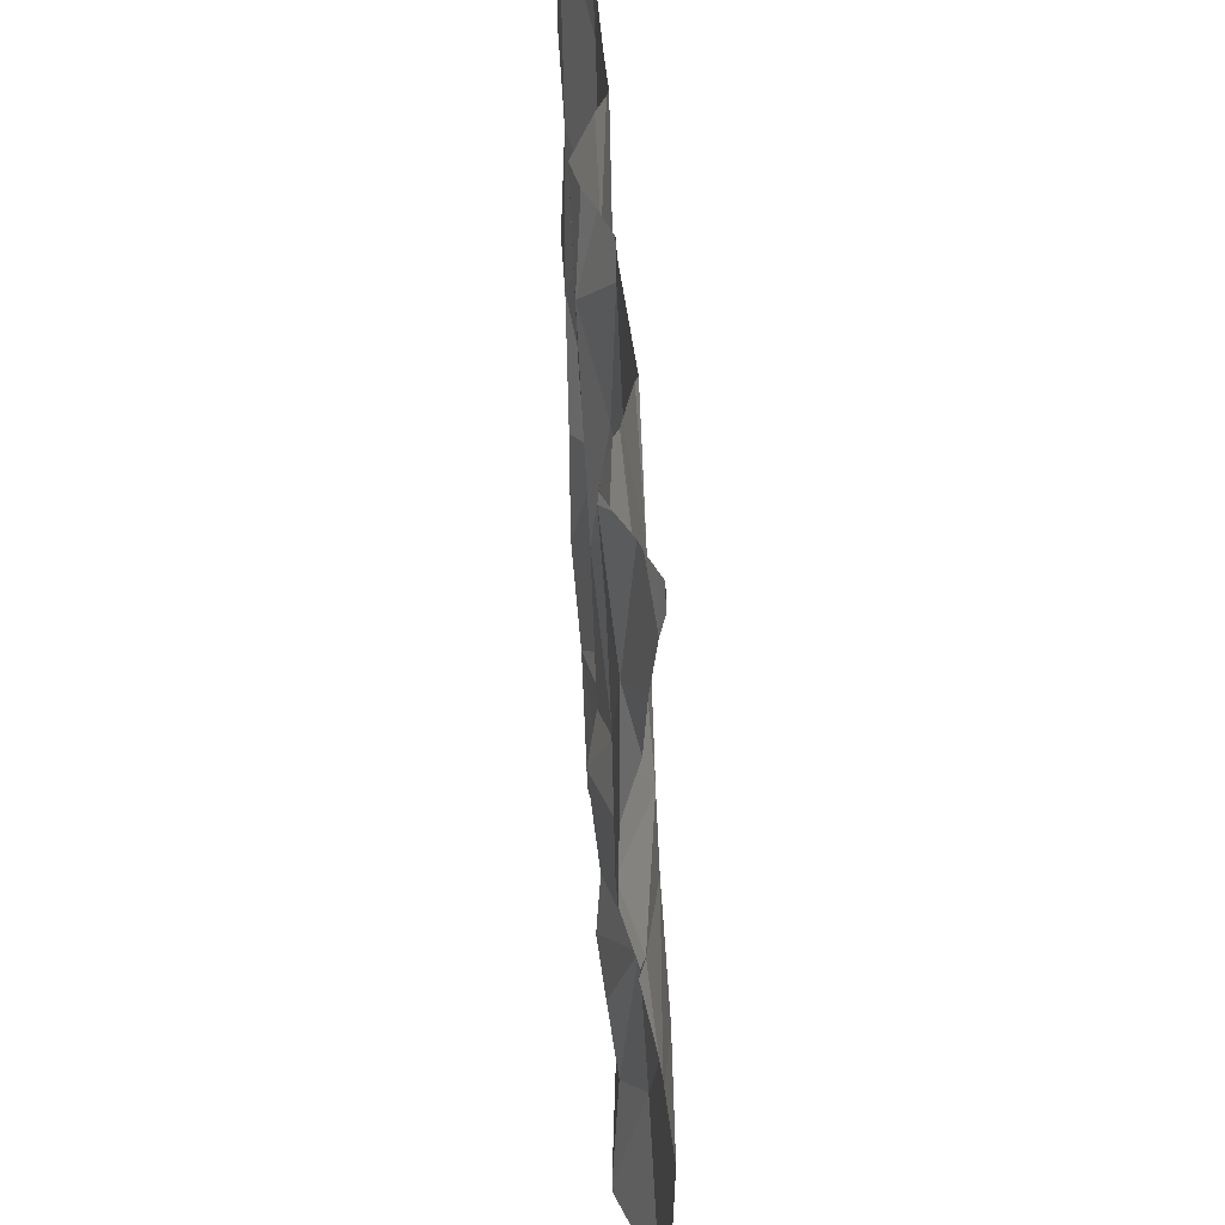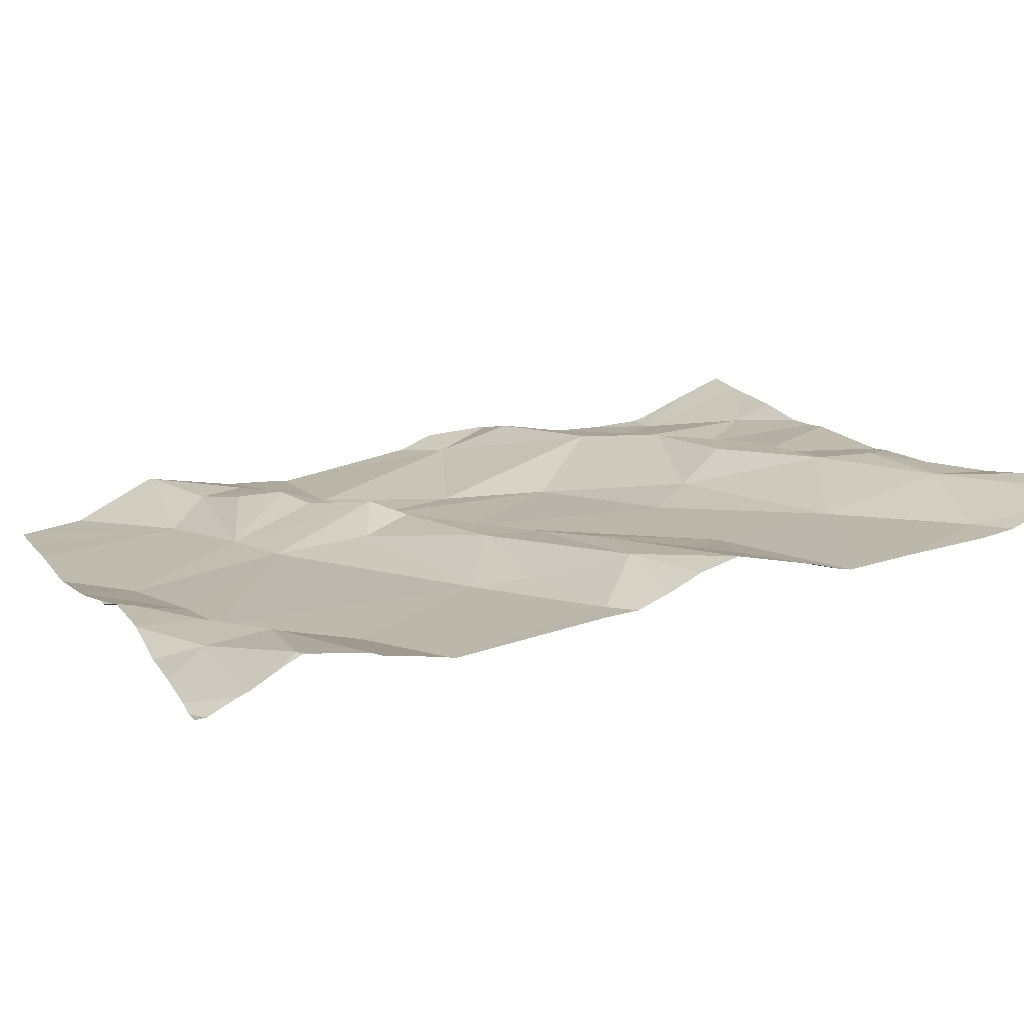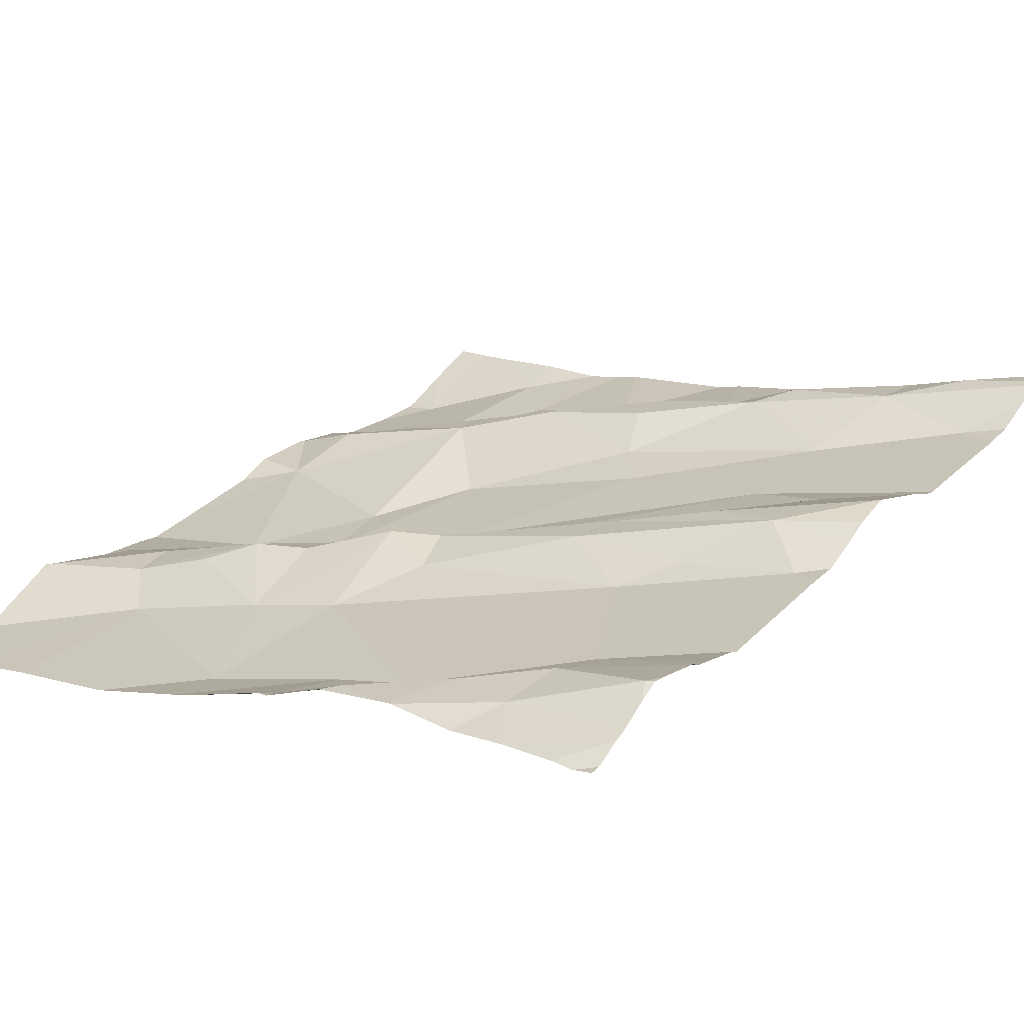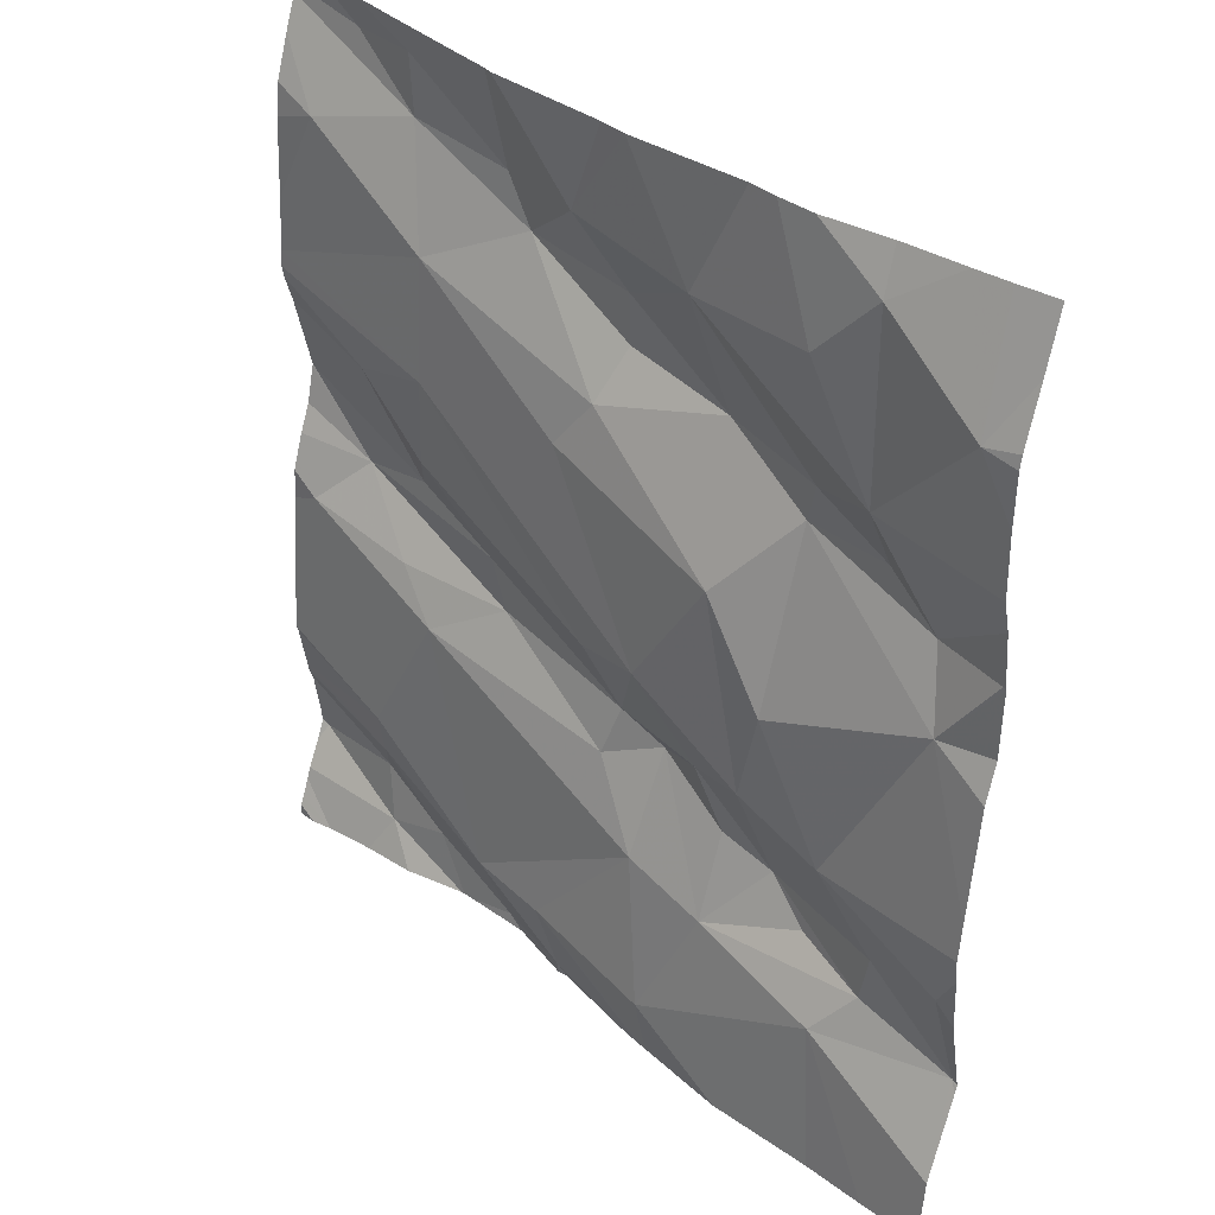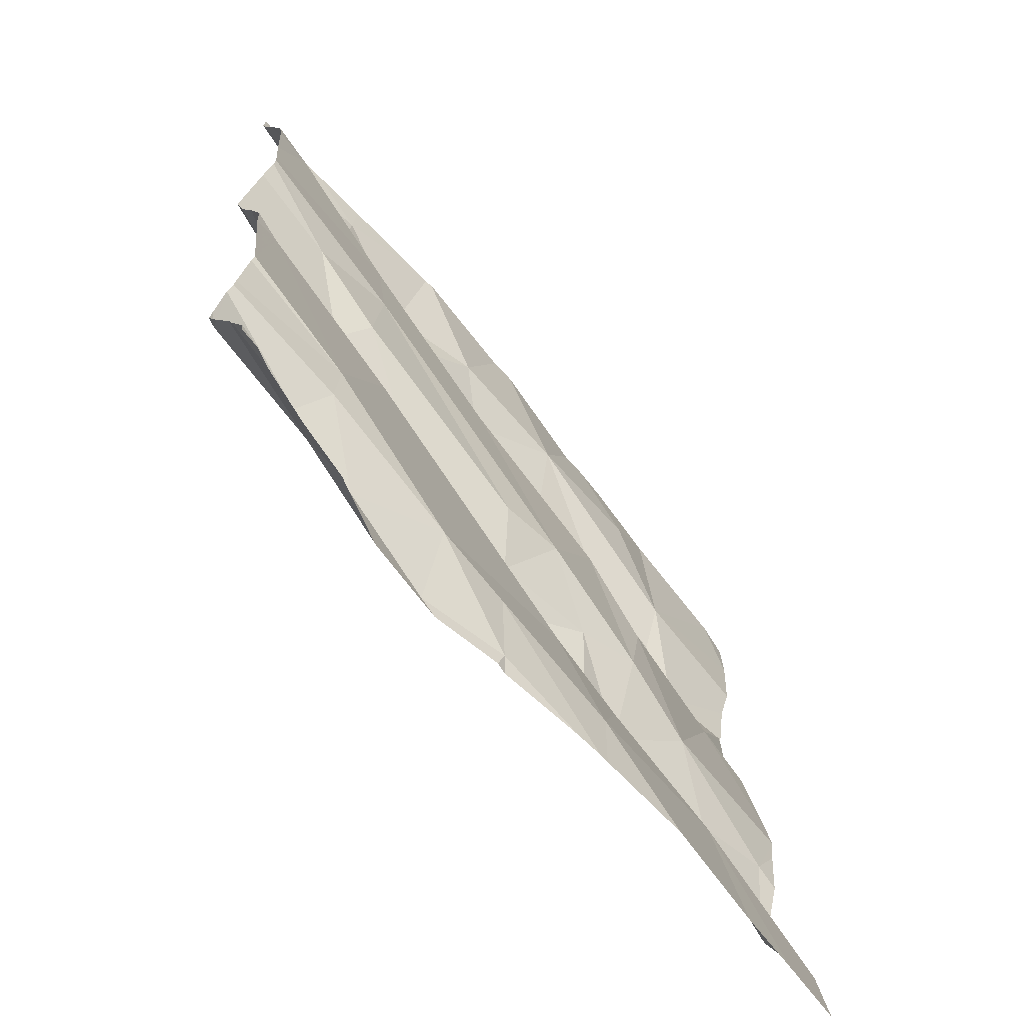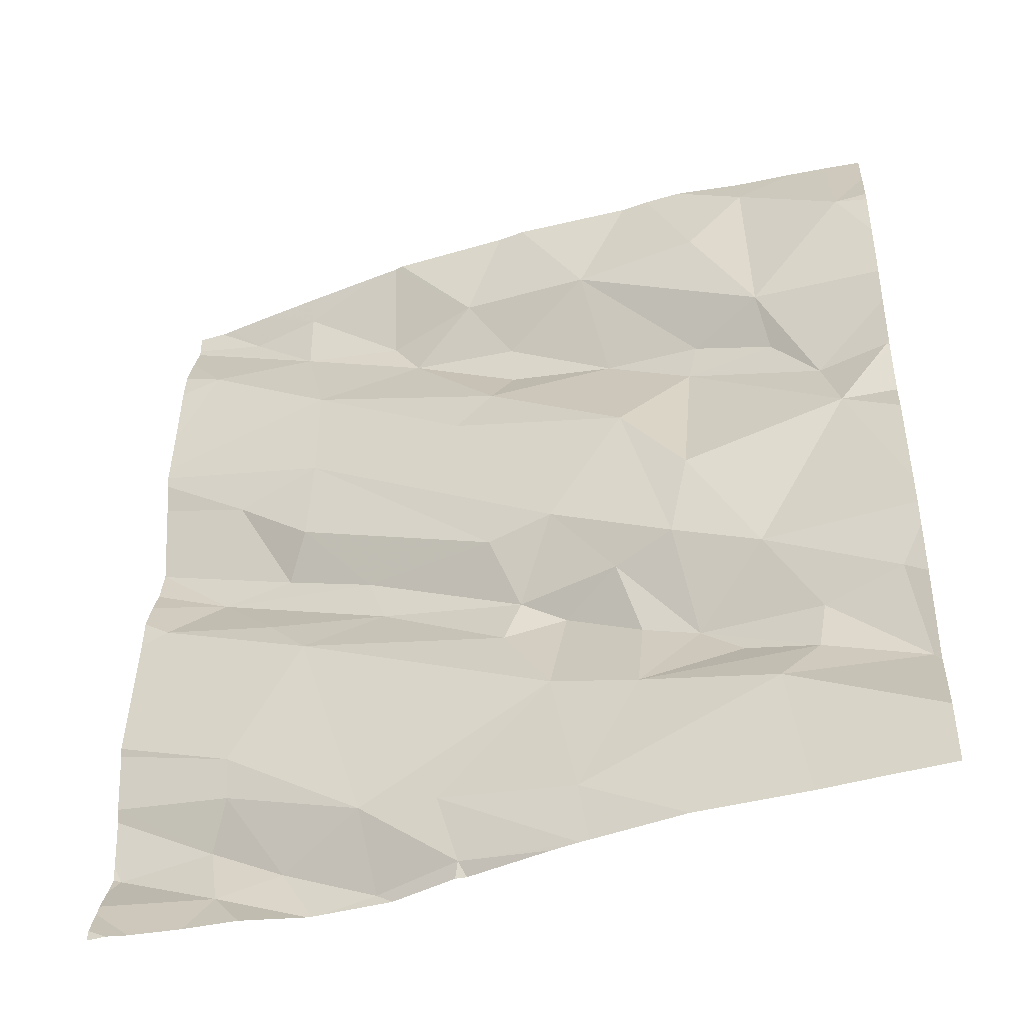
<metadata>
{"format":"obj","ext":"obj","renderer":"f3d","projection":"perspective","resolution":1024,"background":"white","views":[{"elev":-49.8,"azim":82.0,"up":"+Y"},{"elev":21.0,"azim":67.6,"up":"+Z"},{"elev":22.8,"azim":35.4,"up":"+Z"},{"elev":37.0,"azim":-145.0,"up":"+Y"},{"elev":-67.7,"azim":118.8,"up":"+Y"},{"elev":-43.5,"azim":-169.5,"up":"+Y"}]}
</metadata>
<code>
v -46.74 253.1 501.6
v -46.83 253 501.6
v -46.76 253 501.6
v -46.17 253 501.7
v -46.2 253 501.7
v -46.38 253 501.7
v -46.3 253 501.7
v -46.09 253 501.7
v -46.51 253 501.6
v -46.63 253 501.6
v -46.52 253 501.6
v -46.35 253.1 501.7
v -46.51 253 501.6
v -46.28 253 501.7
v -46.22 253 501.7
v -46.21 253 501.7
v -46.37 253 501.7
v -46.39 253 501.7
v -46.07 254 501.8
v -46 253 501.7
v -45.98 253 501.7
v -46.44 254 501.7
v -46.13 253 501.7
v -46.06 253 501.7
v -46 254 501.8
v -46.48 253 501.6
v -45.95 253.7 501.8
v -46.63 253.4 501.6
v -46.65 253.3 501.7
v -46.73 253.4 501.6
v -45.95 253.2 501.7
v -46.87 253.9 501.6
v -46.75 253.8 501.6
v -46.58 253.3 501.7
v -46.58 253.2 501.6
v -46.75 254 501.6
v -46.48 253.2 501.7
v -46.17 253.4 501.7
v -46.26 253.1 501.7
v -46.68 253.9 501.6
v -46.53 253.9 501.7
v -46.42 253.8 501.7
v -46.29 253.9 501.8
v -46.4 253.7 501.7
v -46.27 253.4 501.7
v -46.42 253.3 501.7
v -46.25 253.9 501.8
v -46.13 253.9 501.8
v -45.95 253 501.7
v -46.16 253.6 501.7
v -46.17 253.7 501.7
v -46.06 253.6 501.7
v -46.1 253.2 501.7
v -46.1 253.1 501.7
v -46.37 253.9 501.7
v -46.84 253.6 501.6
v -45.95 253 501.7
v -45.95 253.7 501.8
v -46.13 254 501.8
v -46.55 253.8 501.7
v -46.42 253.9 501.7
v -46.56 253.4 501.7
v -46.41 254 501.7
v -45.95 253 501.7
v -45.95 253 501.7
v -45.95 253.2 501.7
v -46.88 253.3 501.6
v -46.7 253.2 501.7
v -46.78 253.2 501.6
v -46.9 253.2 501.6
v -45.95 253.2 501.7
v -46.82 253.7 501.7
v -46.9 253.7 501.6
v -45.95 253 501.7
v -45.95 253 501.7
v -46.67 253.8 501.7
v -46.66 253.7 501.7
v -46.76 253.7 501.7
v -46.48 253.5 501.7
v -46.57 253.6 501.6
v -46.65 253.5 501.6
v -46.79 253.3 501.6
v -46.36 253.7 501.7
v -46.44 253.4 501.7
v -46.49 253.3 501.7
v -45.99 253.4 501.7
v -46.12 253.4 501.7
v -46.27 254 501.7
v -46.08 253.1 501.7
v -46.05 254 501.8
v -46.16 253.8 501.7
v -46.41 253.5 501.7
v -46 253.9 501.8
v -46.14 253.5 501.8
v -45.96 253.6 501.8
v -46.24 253.5 501.7
v -46.05 253.5 501.8
v -45.96 253.1 501.8
v -46.59 254 501.7
v -46.74 254 501.7
v -46.26 254 501.7
v -46.06 254 501.8
v -46.82 254 501.7
v -46.13 254 501.8
v -46.62 254 501.7
v -46.23 254 501.7
v -45.99 254 501.8
v -46.86 254 501.7
v -46.66 254 501.7
v -46.91 253 501.6
v -46.91 253.1 501.6
v -46.91 253.8 501.6
v -46.91 253.8 501.6
v -46.91 253 501.6
v -46.91 253.4 501.6
v -46.91 253.5 501.6
v -46.91 253.3 501.6
v -46.91 253.3 501.6
v -46.91 253.2 501.6
v -46.91 253.2 501.6
v -46.91 253.7 501.6
v -46.91 253.7 501.6
v -46.91 253.7 501.6
v -46.91 253.7 501.6
v -46.91 253.1 501.6
v -46.91 253.6 501.6
v -46.91 253.3 501.6
v -46.91 253.9 501.6
v -46.91 253.9 501.6
v -46.91 254 501.6
v -46.91 253.2 501.6
v -45.95 253.8 501.8
v -45.95 253.7 501.8
v -45.95 253.1 501.8
v -45.95 253.1 501.8
v -45.95 253.1 501.7
v -45.95 253.2 501.7
v -45.95 253.2 501.7
v -45.95 253.6 501.8
v -45.95 253.5 501.8
v -45.95 253.4 501.7
v -45.95 253.9 501.8
v -45.95 253.9 501.8
v -45.95 253.5 501.8
v -45.95 254 501.8
v -45.95 253.7 501.8
v -45.95 253.6 501.8
v -45.95 254 501.8
v -45.95 254 501.8
v -45.95 253.6 501.8
v -45.95 253.5 501.7
v -46.9 254 501.7
v -46.91 254 501.7
v -45.95 254 501.8
f 3 1 2
f 110 1 111
f 23 8 5
f 5 8 4
f 7 14 6
f 17 6 18
f 11 9 10
f 10 9 3
f 13 12 11
f 26 6 13
f 24 8 23
f 15 14 7
f 16 4 15
f 18 6 26
f 24 20 65
f 20 21 75
f 29 28 30
f 33 32 112
f 35 34 29
f 32 36 103
f 38 37 39
f 41 40 33
f 33 40 36
f 109 40 105
f 43 42 44
f 38 45 46
f 47 43 48
f 7 6 17
f 51 50 52
f 54 53 39
f 43 47 55
f 135 98 136
f 47 59 106
f 60 42 61
f 28 29 62
f 4 39 14
f 67 30 117
f 29 34 62
f 35 68 69
f 9 1 3
f 134 98 135
f 121 72 122
f 1 69 70
f 111 70 125
f 56 73 123
f 133 52 146
f 77 76 78
f 36 32 33
f 6 12 13
f 22 55 63
f 72 56 77
f 28 62 79
f 60 41 76
f 60 76 77
f 33 76 41
f 33 72 78
f 78 72 77
f 81 80 77
f 28 80 81
f 56 81 77
f 12 37 9
f 67 70 82
f 70 69 82
f 83 44 80
f 37 12 39
f 80 44 60
f 79 62 84
f 85 84 62
f 86 38 53
f 38 87 45
f 31 54 66
f 66 89 71
f 9 37 35
f 79 83 80
f 35 1 9
f 29 68 35
f 85 62 34
f 85 34 35
f 37 85 35
f 90 59 48
f 79 80 28
f 46 37 38
f 55 61 43
f 39 4 54
f 4 14 15
f 61 42 43
f 89 54 4
f 91 43 44
f 44 42 60
f 84 92 79
f 93 48 91
f 43 91 48
f 41 60 61
f 52 50 94
f 95 52 94
f 55 41 61
f 85 46 84
f 83 51 91
f 48 59 47
f 55 47 101
f 46 45 84
f 84 45 96
f 5 4 16
f 96 45 97
f 94 97 95
f 89 8 98
f 8 24 49
f 8 89 4
f 97 94 96
f 87 97 45
f 58 51 27
f 86 87 38
f 37 46 85
f 51 83 79
f 50 51 92
f 79 92 51
f 53 38 39
f 105 41 99
f 97 87 86
f 132 93 58
f 12 9 11
f 6 14 39
f 1 35 69
f 107 148 154
f 29 30 82
f 30 67 82
f 70 67 127
f 29 82 69
f 68 29 69
f 27 51 52
f 72 33 113
f 30 56 115
f 33 78 76
f 72 73 56
f 28 81 30
f 81 56 30
f 77 80 60
f 44 83 91
f 39 12 6
f 93 91 58
f 92 84 96
f 96 50 92
f 94 50 96
f 27 52 133
f 71 98 134
f 139 97 140
f 86 53 138
f 98 8 57
f 153 130 152
f 152 32 108
f 148 48 149
f 48 93 145
f 102 59 25
f 99 41 22
f 144 86 151
f 146 95 150
f 88 55 101
f 110 2 1
f 58 91 51
f 111 1 70
f 63 55 88
f 112 32 128
f 113 33 112
f 57 8 49
f 114 2 110
f 115 56 116
f 71 89 98
f 116 56 126
f 66 54 89
f 117 30 115
f 118 67 117
f 119 70 120
f 22 41 55
f 31 53 54
f 120 70 131
f 121 73 72
f 59 90 25
f 122 72 113
f 123 73 124
f 19 59 102
f 124 73 121
f 64 20 75
f 125 70 119
f 126 56 123
f 127 67 118
f 75 21 74
f 25 90 107
f 128 32 129
f 129 32 130
f 49 24 65
f 130 32 152
f 65 20 64
f 131 70 127
f 100 36 109
f 136 98 57
f 104 59 19
f 137 53 31
f 138 53 137
f 139 95 97
f 101 47 106
f 106 59 104
f 140 97 144
f 141 86 138
f 142 93 143
f 105 40 41
f 143 93 132
f 144 97 86
f 145 93 142
f 109 36 40
f 146 52 95
f 147 95 139
f 107 90 148
f 148 90 48
f 108 32 103
f 149 48 145
f 150 95 147
f 103 36 100
f 151 86 141

</code>
